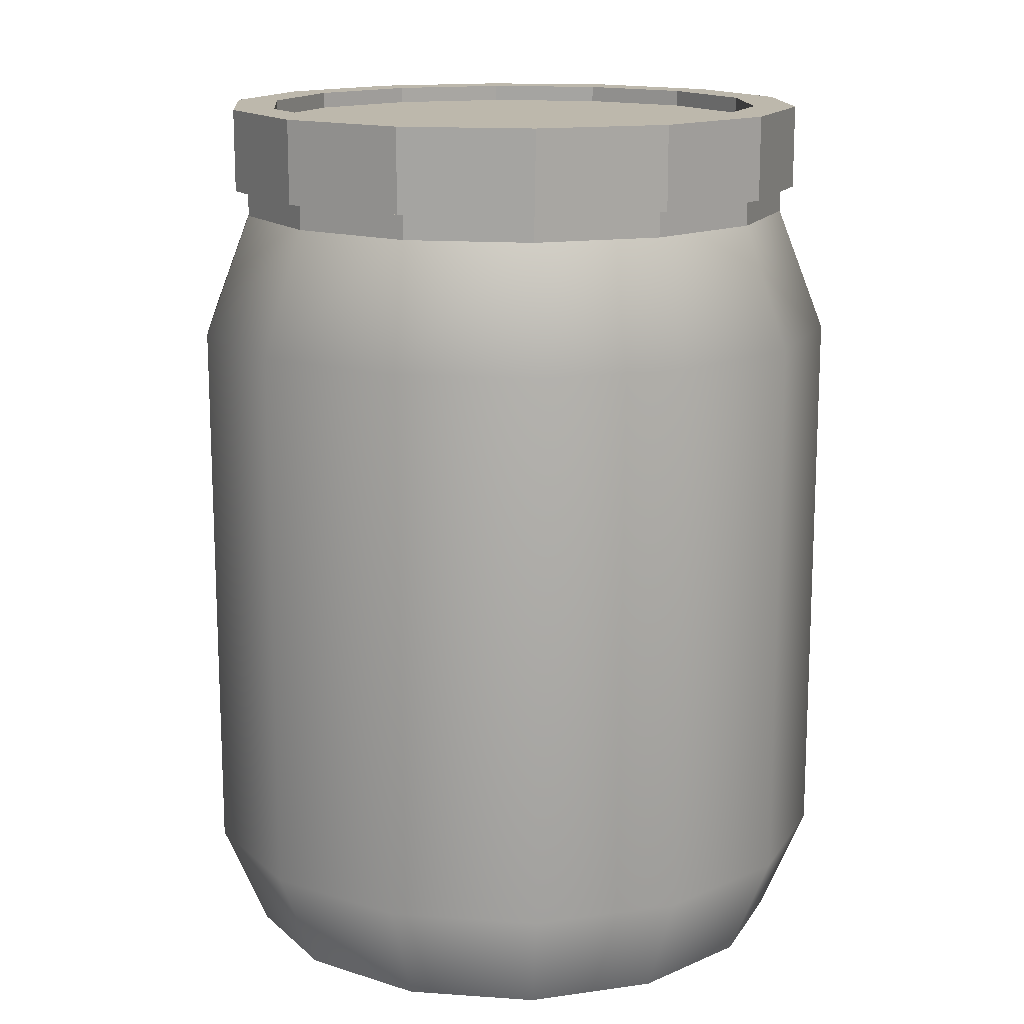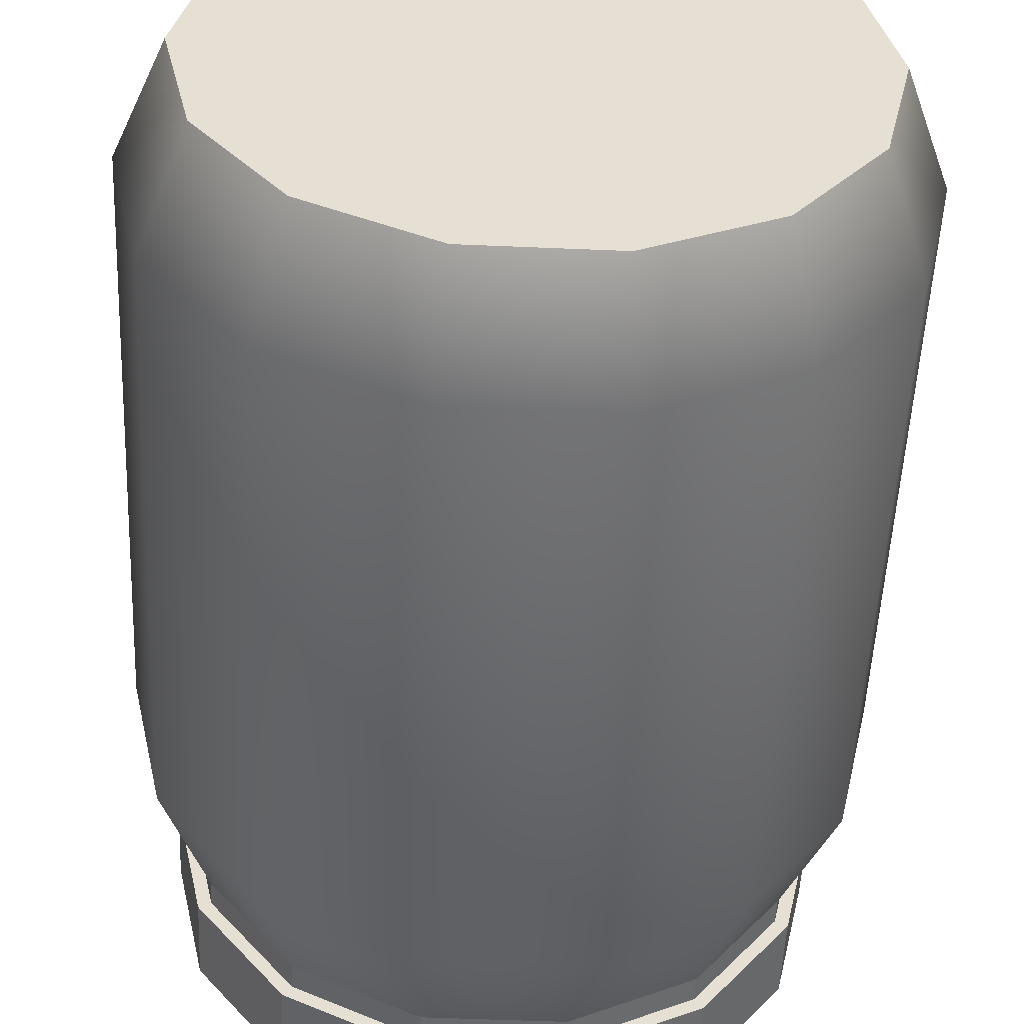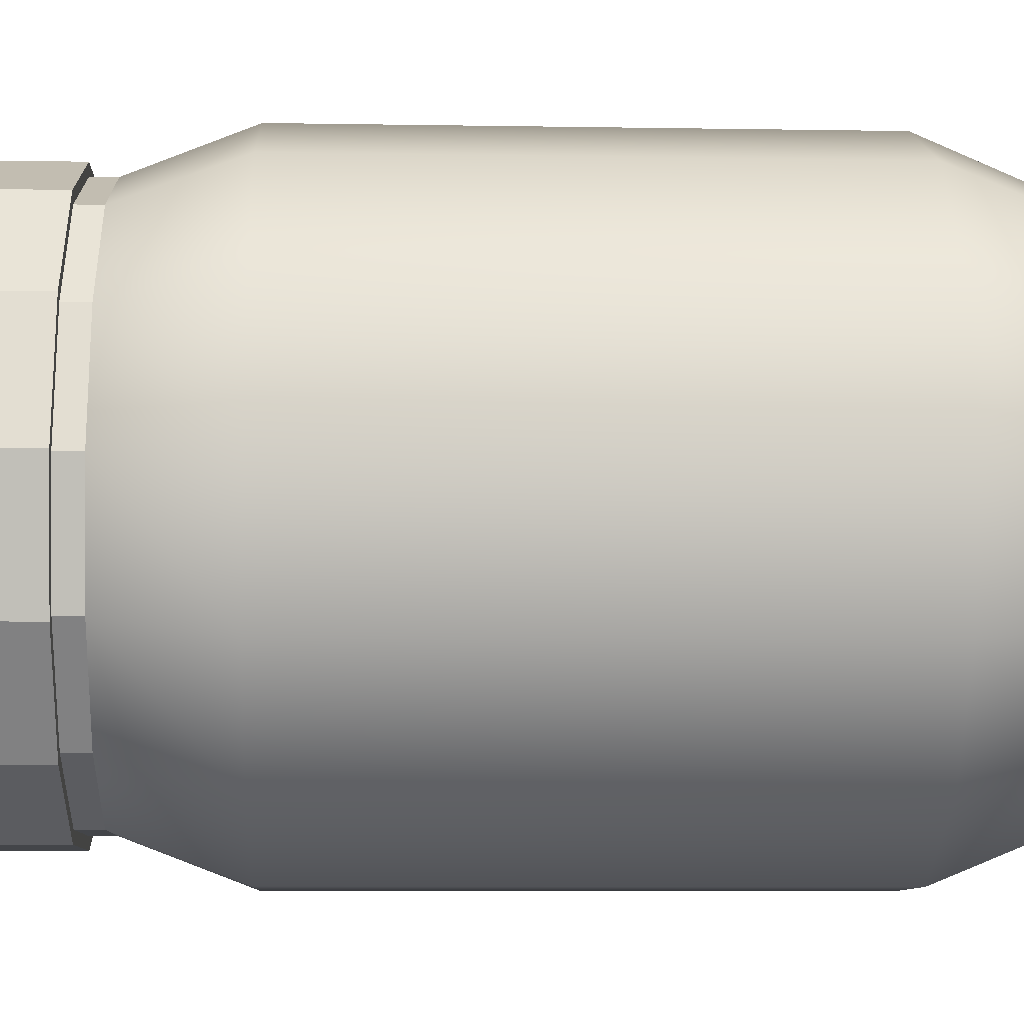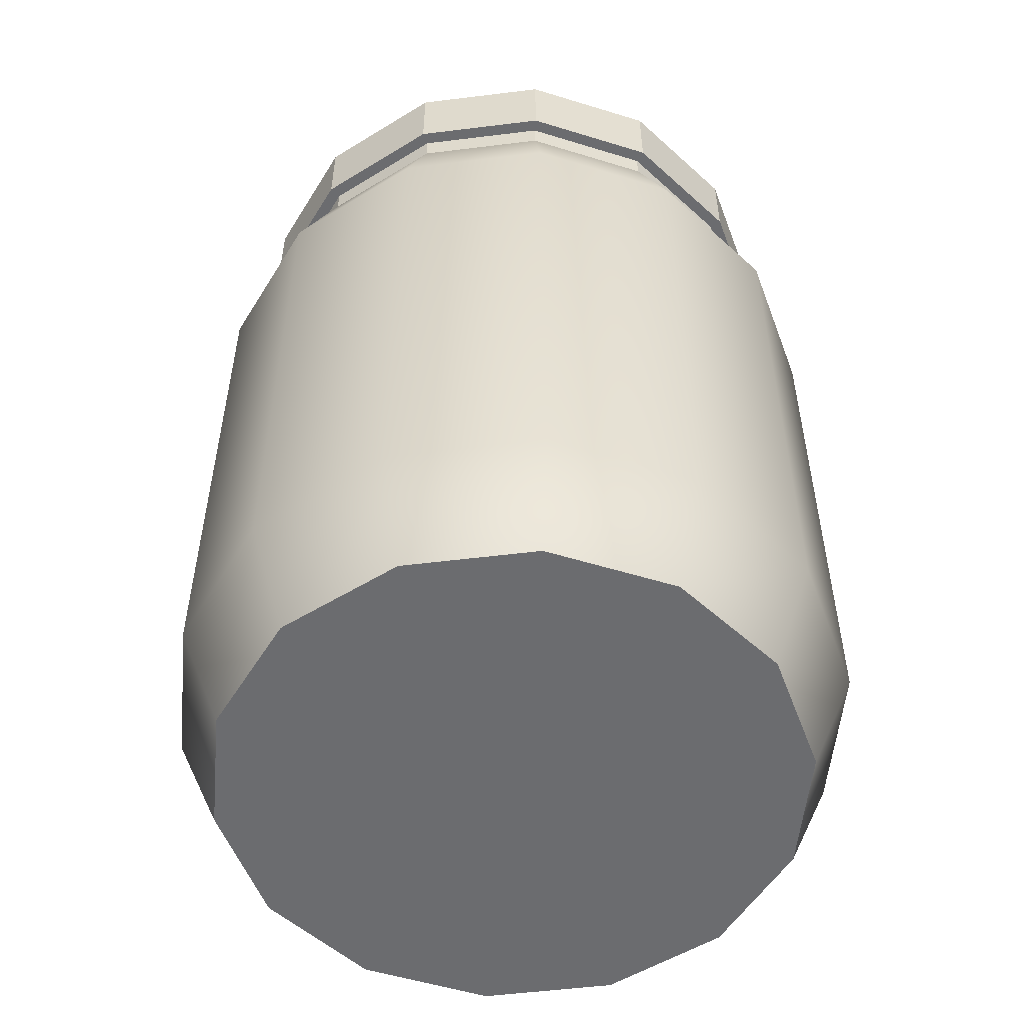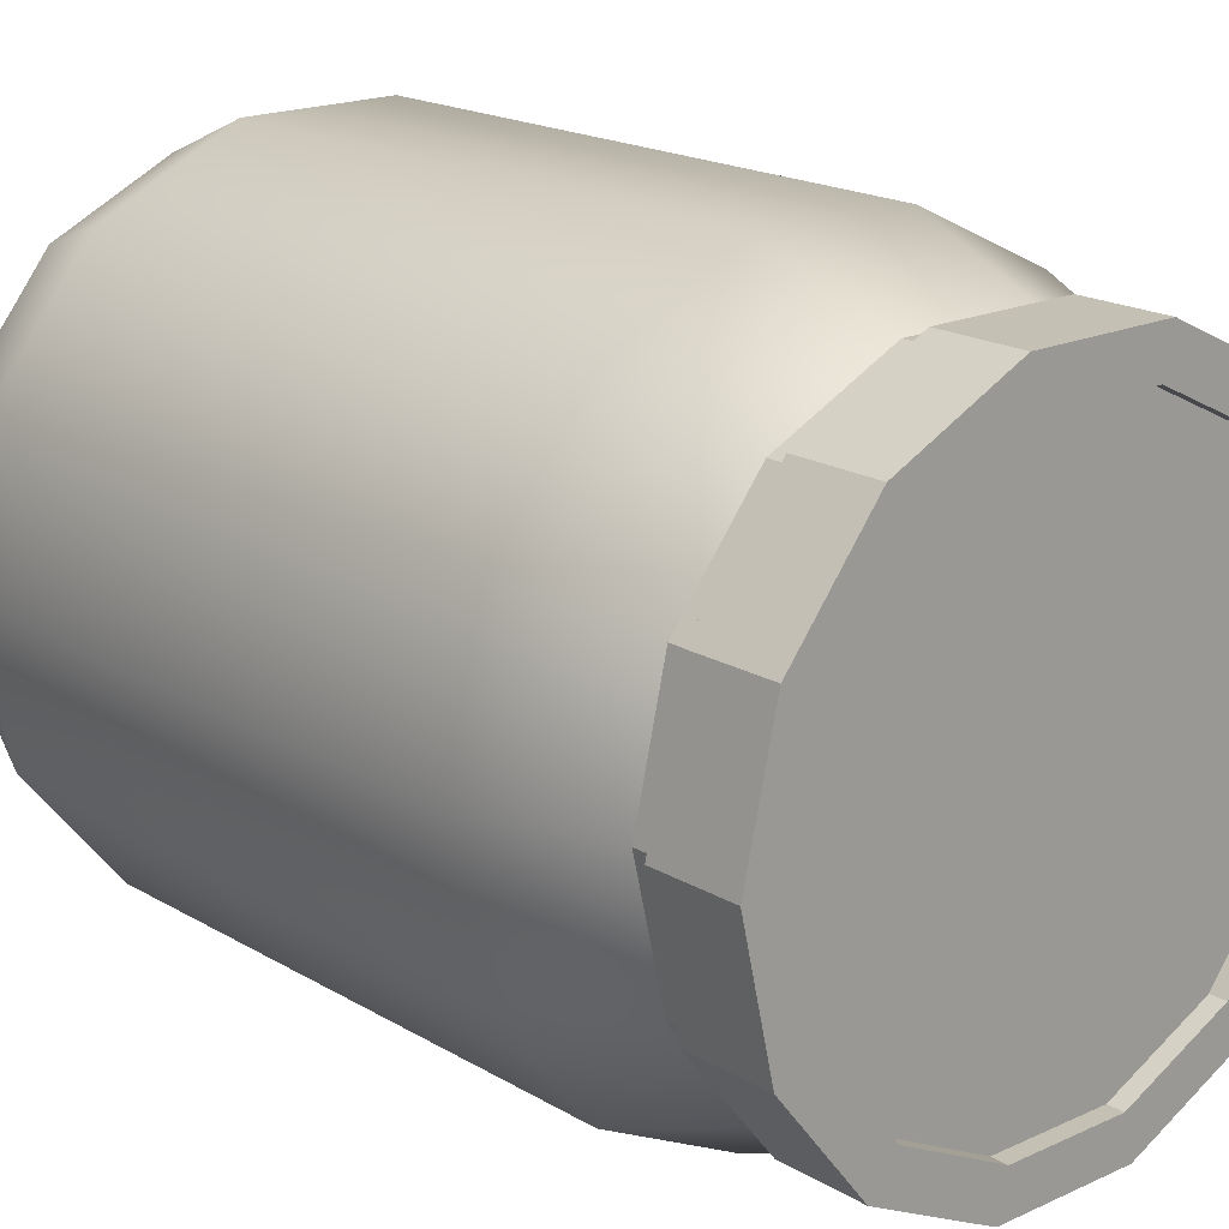
<metadata>
{"format":"obj","ext":"obj","renderer":"f3d","projection":"perspective","resolution":1024,"background":"white","views":[{"elev":14.8,"azim":137.2,"up":"+Y"},{"elev":-52.5,"azim":-2.6,"up":"+Z"},{"elev":-8.9,"azim":-92.5,"up":"+Z"},{"elev":-53.7,"azim":-18.2,"up":"+Y"},{"elev":18.4,"azim":138.6,"up":"+Z"}]}
</metadata>
<code>
g default
v 0.7597 0.03014 -0.3659
v 0.8675 0.3303 -0.4177
v 0.6003 0.3303 -0.7528
v 0.5257 0.03014 -0.6593
v 0.2142 0.3303 -0.9387
v 0.1876 0.03014 -0.8221
v -0.2142 0.3303 -0.9387
v -0.1876 0.03014 -0.8221
v -0.6003 0.3303 -0.7528
v -0.5257 0.03014 -0.6593
v -0.8675 0.3303 -0.4177
v -0.7597 0.03014 -0.3659
v -0.9628 0.3303 0
v -0.8432 0.03014 0
v -0.8675 0.3303 0.4177
v -0.7597 0.03014 0.3659
v -0.6003 0.3303 0.7528
v -0.5257 0.03014 0.6593
v -0.2142 0.3303 0.9387
v -0.1876 0.03014 0.8221
v 0.2142 0.3303 0.9387
v 0.1876 0.03014 0.8221
v 0.6003 0.3303 0.7528
v 0.5257 0.03014 0.6593
v 0.8675 0.3303 0.4177
v 0.7597 0.03014 0.3659
v 0.9628 0.3303 0
v 0.8432 0.03014 0
v -0.2142 1.993 0.9386
v 0.2142 1.993 0.9386
v -0.6003 1.993 0.7527
v -0.8674 1.993 0.4177
v -0.9627 1.993 0
v -0.8674 1.993 -0.4177
v -0.6003 1.993 -0.7527
v -0.2142 1.993 -0.9386
v 0.2142 1.993 -0.9386
v 0.6003 1.993 -0.7527
v 0.8674 1.993 -0.4177
v 0.9627 1.993 0
v 0.8674 1.993 0.4177
v 0.6003 1.993 0.7527
v 0.7388 2.359 -0.3558
v 0.5112 2.359 -0.6411
v 0.1825 2.359 -0.7994
v -0.1825 2.359 -0.7994
v -0.5112 2.359 -0.6411
v -0.7388 2.359 -0.3558
v -0.82 2.359 0
v -0.7388 2.359 0.3558
v -0.5112 2.359 0.6411
v -0.1825 2.359 0.7994
v 0.1825 2.359 0.7994
v 0.5112 2.359 0.6411
v 0.7388 2.359 0.3558
v 0.82 2.359 0
v 0.739 2.621 -0.3559
v 0.5114 2.621 -0.6413
v 0.1825 2.621 -0.7997
v -0.1825 2.621 -0.7997
v -0.5114 2.621 -0.6413
v -0.739 2.621 -0.3559
v -0.8202 2.621 0
v -0.739 2.621 0.3559
v -0.5114 2.621 0.6413
v -0.1825 2.621 0.7997
v 0.1825 2.621 0.7997
v 0.5114 2.621 0.6413
v 0.739 2.621 0.3559
v 0.8202 2.621 0
v 0.7804 0 -0.3758
v 0.54 0 -0.6772
v 0.6235 0.3231 -0.7818
v 0.901 0.3231 -0.4339
v 0.1927 0 -0.8444
v 0.2225 0.3231 -0.9749
v -0.1927 0 -0.8444
v -0.2225 0.3231 -0.9749
v -0.54 0 -0.6772
v -0.6235 0.3231 -0.7818
v -0.7804 0 -0.3758
v -0.901 0.3231 -0.4339
v -0.8662 0 0
v -1 0.3231 0
v -0.7804 0 0.3758
v -0.901 0.3231 0.4339
v -0.54 0 0.6772
v -0.6235 0.3231 0.7818
v -0.1927 0 0.8444
v -0.2225 0.3231 0.9749
v 0.1927 0 0.8444
v 0.2225 0.3231 0.9749
v 0.54 0 0.6772
v 0.6235 0.3231 0.7818
v 0.7804 0 0.3758
v 0.901 0.3231 0.4339
v 0.8662 0 0
v 1 0.3231 0
v 0.2225 2 0.9749
v -0.2225 2 0.9749
v -0.6235 2 0.7818
v -0.901 2 0.4339
v -1 2 0
v -0.901 2 -0.4339
v -0.6235 2 -0.7818
v -0.2225 2 -0.9749
v 0.2225 2 -0.9749
v 0.6235 2 -0.7818
v 0.901 2 -0.4339
v 1 2 0
v 0.901 2 0.4339
v 0.6235 2 0.7818
v 0.5344 2.366 -0.6701
v 0.7723 2.366 -0.3719
v 0.1907 2.366 -0.8357
v -0.1907 2.366 -0.8357
v -0.5344 2.366 -0.6701
v -0.7723 2.366 -0.3719
v -0.8571 2.366 0
v -0.7723 2.366 0.3719
v -0.5344 2.366 0.6701
v -0.1907 2.366 0.8357
v 0.1907 2.366 0.8357
v 0.5344 2.366 0.6701
v 0.7723 2.366 0.3719
v 0.8571 2.366 0
v 0.5344 2.621 -0.6701
v 0.7723 2.621 -0.3719
v 0.1907 2.621 -0.8357
v -0.1907 2.621 -0.8357
v -0.5344 2.621 -0.6701
v -0.7723 2.621 -0.3719
v -0.8571 2.621 0
v -0.7723 2.621 0.3719
v -0.5344 2.621 0.6701
v -0.1907 2.621 0.8357
v 0.1907 2.621 0.8357
v 0.5344 2.621 0.6701
v 0.7723 2.621 0.3719
v 0.8571 2.621 0
v 0.7723 2.444 -0.3719
v 0.5344 2.444 -0.6701
v 0.1907 2.444 -0.8357
v -0.1907 2.444 -0.8357
v -0.5344 2.444 -0.6701
v -0.7723 2.444 -0.3719
v -0.8571 2.444 0
v -0.7723 2.444 0.3719
v -0.5344 2.444 0.6701
v -0.1907 2.444 0.8357
v 0.1907 2.444 0.8357
v 0.5344 2.444 0.6701
v 0.7723 2.444 0.3719
v 0.8571 2.444 0
v 0.7723 2.632 -0.3719
v 0.5344 2.632 -0.6701
v 0.1907 2.632 -0.8357
v -0.1907 2.632 -0.8357
v -0.5344 2.632 -0.6701
v -0.7723 2.632 -0.3719
v -0.8571 2.632 0
v -0.7723 2.632 0.3719
v -0.5344 2.632 0.6701
v -0.1907 2.632 0.8357
v 0.1907 2.632 0.8357
v 0.5344 2.632 0.6701
v 0.7723 2.632 0.3719
v 0.8571 2.632 0
v 0.8068 2.444 -0.3886
v 0.5583 2.444 -0.7001
v 0.5583 2.693 -0.7001
v 0.8068 2.693 -0.3886
v 0.1993 2.444 -0.8731
v 0.1993 2.693 -0.8731
v -0.1993 2.444 -0.8731
v -0.1993 2.693 -0.8731
v -0.5583 2.444 -0.7001
v -0.5583 2.693 -0.7001
v -0.8068 2.444 -0.3886
v -0.8068 2.693 -0.3886
v -0.8955 2.444 0
v -0.8955 2.693 0
v -0.8068 2.444 0.3886
v -0.8068 2.693 0.3886
v -0.5583 2.444 0.7001
v -0.5583 2.693 0.7001
v -0.1993 2.444 0.8731
v -0.1993 2.693 0.8731
v 0.1993 2.444 0.8731
v 0.1993 2.693 0.8731
v 0.5583 2.444 0.7001
v 0.5583 2.693 0.7001
v 0.8068 2.444 0.3886
v 0.8068 2.693 0.3886
v 0.8955 2.444 0
v 0.8955 2.693 0
v 0.1709 2.693 -0.749
v -0.1709 2.693 -0.749
v -0.1709 2.693 0.749
v 0.1709 2.693 0.749
v -0.479 2.693 0.6006
v -0.479 2.693 -0.6006
v -0.6921 2.693 -0.3333
v -0.6921 2.693 0.3333
v -0.7682 2.693 0
v 0.479 2.693 -0.6006
v 0.479 2.693 0.6006
v 0.6921 2.693 0.3333
v 0.6921 2.693 -0.3333
v 0.7682 2.693 0
v 0.1709 2.644 -0.749
v -0.1709 2.644 -0.749
v -0.1709 2.644 0.749
v 0.1709 2.644 0.749
v -0.479 2.644 0.6006
v -0.479 2.644 -0.6006
v -0.6921 2.644 -0.3333
v -0.6921 2.644 0.3333
v -0.7682 2.644 0
v 0.479 2.644 -0.6006
v 0.479 2.644 0.6006
v 0.6921 2.644 0.3333
v 0.6921 2.644 -0.3333
v 0.7682 2.644 0
v 0.7804 0 -0.3758
v 0.54 0 -0.6772
v 0.1927 0 -0.8444
v -0.1927 0 -0.8444
v -0.54 0 -0.6772
v -0.7804 0 -0.3758
v -0.8662 0 0
v -0.7804 0 0.3758
v -0.54 0 0.6772
v -0.1927 0 0.8444
v 0.1927 0 0.8444
v 0.54 0 0.6772
v 0.7804 0 0.3758
v 0.8662 0 0
v 0.901 2 -0.4339
v 0.6235 2 -0.7818
v 0.2225 2 -0.9749
v -0.2225 2 -0.9749
v -0.6235 2 -0.7818
v -0.901 2 -0.4339
v -1 2 0
v -0.901 2 0.4339
v -0.6235 2 0.7818
v -0.2225 2 0.9749
v 0.2225 2 0.9749
v 0.6235 2 0.7818
v 0.901 2 0.4339
v 1 2 0
v 0.2225 0.3231 0.9749
v -0.2225 0.3231 0.9749
v -0.6235 0.3231 0.7818
v -0.901 0.3231 0.4339
v -1 0.3231 0
v -0.901 0.3231 -0.4339
v -0.6235 0.3231 -0.7818
v -0.2225 0.3231 -0.9749
v 0.2225 0.3231 -0.9749
v 0.6235 0.3231 -0.7818
v 0.901 0.3231 -0.4339
v 1 0.3231 0
v 0.901 0.3231 0.4339
v 0.6235 0.3231 0.7818
v 0.7723 2.366 -0.3719
v 0.5344 2.366 -0.6701
v 0.1907 2.366 -0.8357
v -0.1907 2.366 -0.8357
v -0.5344 2.366 -0.6701
v -0.7723 2.366 -0.3719
v -0.8571 2.366 0
v -0.7723 2.366 0.3719
v -0.5344 2.366 0.6701
v -0.1907 2.366 0.8357
v 0.1907 2.366 0.8357
v 0.5344 2.366 0.6701
v 0.7723 2.366 0.3719
v 0.8571 2.366 0
v 0.7723 2.621 -0.3719
v 0.5344 2.621 -0.6701
v 0.1907 2.621 -0.8357
v -0.1907 2.621 -0.8357
v -0.5344 2.621 -0.6701
v -0.7723 2.621 -0.3719
v -0.8571 2.621 0
v -0.7723 2.621 0.3719
v -0.5344 2.621 0.6701
v -0.1907 2.621 0.8357
v 0.1907 2.621 0.8357
v 0.5344 2.621 0.6701
v 0.7723 2.621 0.3719
v 0.8571 2.621 0
v 0.7597 0.03014 -0.3659
v 0.5257 0.03014 -0.6593
v 0.6003 0.3303 -0.7528
v 0.8675 0.3303 -0.4177
v 0.1876 0.03014 -0.8221
v 0.2142 0.3303 -0.9387
v -0.1876 0.03014 -0.8221
v -0.2142 0.3303 -0.9387
v -0.5257 0.03014 -0.6593
v -0.6003 0.3303 -0.7528
v -0.7597 0.03014 -0.3659
v -0.8675 0.3303 -0.4177
v -0.8432 0.03014 0
v -0.9628 0.3303 0
v -0.7597 0.03014 0.3659
v -0.8675 0.3303 0.4177
v -0.5257 0.03014 0.6593
v -0.6003 0.3303 0.7528
v -0.1876 0.03014 0.8221
v -0.2142 0.3303 0.9387
v 0.1876 0.03014 0.8221
v 0.2142 0.3303 0.9387
v 0.5257 0.03014 0.6593
v 0.6003 0.3303 0.7528
v 0.7597 0.03014 0.3659
v 0.8675 0.3303 0.4177
v 0.8432 0.03014 0
v 0.9628 0.3303 0
v 0.2142 1.993 0.9386
v -0.2142 1.993 0.9386
v -0.6003 1.993 0.7527
v -0.8674 1.993 0.4177
v -0.9627 1.993 0
v -0.8674 1.993 -0.4177
v -0.6003 1.993 -0.7527
v -0.2142 1.993 -0.9386
v 0.2142 1.993 -0.9386
v 0.6003 1.993 -0.7527
v 0.8674 1.993 -0.4177
v 0.9627 1.993 0
v 0.8674 1.993 0.4177
v 0.6003 1.993 0.7527
v 0.5112 2.359 -0.6411
v 0.7388 2.359 -0.3558
v 0.1825 2.359 -0.7994
v -0.1825 2.359 -0.7994
v -0.5112 2.359 -0.6411
v -0.7388 2.359 -0.3558
v -0.82 2.359 0
v -0.7388 2.359 0.3558
v -0.5112 2.359 0.6411
v -0.1825 2.359 0.7994
v 0.1825 2.359 0.7994
v 0.5112 2.359 0.6411
v 0.7388 2.359 0.3558
v 0.82 2.359 0
v 0.5114 2.621 -0.6413
v 0.739 2.621 -0.3559
v 0.1825 2.621 -0.7997
v -0.1825 2.621 -0.7997
v -0.5114 2.621 -0.6413
v -0.739 2.621 -0.3559
v -0.8202 2.621 0
v -0.739 2.621 0.3559
v -0.5114 2.621 0.6413
v -0.1825 2.621 0.7997
v 0.1825 2.621 0.7997
v 0.5114 2.621 0.6413
v 0.739 2.621 0.3559
v 0.8202 2.621 0
g Jar_Low
f 1 2 3 4
f 4 3 5 6
f 6 5 7 8
f 8 7 9 10
f 10 9 11 12
f 12 11 13 14
f 14 13 15 16
f 16 15 17 18
f 18 17 19 20
f 20 19 21 22
f 22 21 23 24
f 24 23 25 26
f 26 25 27 28
f 28 27 2 1
f 22 6 8 20
f 10 18 20 8
f 18 10 12 16
f 16 12 14
f 24 4 6 22
f 26 1 4 24
f 28 1 26
f 19 29 30 21
f 17 31 29 19
f 15 32 31 17
f 13 33 32 15
f 11 34 33 13
f 9 35 34 11
f 7 36 35 9
f 5 37 36 7
f 3 38 37 5
f 2 39 38 3
f 27 40 39 2
f 25 41 40 27
f 23 42 41 25
f 21 30 42 23
f 39 43 44 38
f 38 44 45 37
f 37 45 46 36
f 36 46 47 35
f 35 47 48 34
f 34 48 49 33
f 33 49 50 32
f 32 50 51 31
f 31 51 52 29
f 29 52 53 30
f 30 53 54 42
f 42 54 55 41
f 41 55 56 40
f 40 56 43 39
f 43 57 58 44
f 44 58 59 45
f 45 59 60 46
f 46 60 61 47
f 47 61 62 48
f 48 62 63 49
f 49 63 64 50
f 50 64 65 51
f 51 65 66 52
f 52 66 67 53
f 53 67 68 54
f 54 68 69 55
f 55 69 70 56
f 56 70 57 43
f 71 72 73 74
f 72 75 76 73
f 75 77 78 76
f 77 79 80 78
f 79 81 82 80
f 81 83 84 82
f 83 85 86 84
f 85 87 88 86
f 87 89 90 88
f 89 91 92 90
f 91 93 94 92
f 93 95 96 94
f 95 97 98 96
f 97 71 74 98
f 91 89 77 75
f 79 77 89 87
f 87 85 81 79
f 85 83 81
f 93 91 75 72
f 95 93 72 71
f 97 95 71
f 90 92 99 100
f 88 90 100 101
f 86 88 101 102
f 84 86 102 103
f 82 84 103 104
f 80 82 104 105
f 78 80 105 106
f 76 78 106 107
f 73 76 107 108
f 74 73 108 109
f 98 74 109 110
f 96 98 110 111
f 94 96 111 112
f 92 94 112 99
f 109 108 113 114
f 108 107 115 113
f 107 106 116 115
f 106 105 117 116
f 105 104 118 117
f 104 103 119 118
f 103 102 120 119
f 102 101 121 120
f 101 100 122 121
f 100 99 123 122
f 99 112 124 123
f 112 111 125 124
f 111 110 126 125
f 110 109 114 126
f 114 113 127 128
f 113 115 129 127
f 115 116 130 129
f 116 117 131 130
f 117 118 132 131
f 118 119 133 132
f 119 120 134 133
f 120 121 135 134
f 121 122 136 135
f 122 123 137 136
f 123 124 138 137
f 124 125 139 138
f 125 126 140 139
f 126 114 128 140
f 127 58 57 128
f 129 59 58 127
f 130 60 59 129
f 131 61 60 130
f 132 62 61 131
f 133 63 62 132
f 134 64 63 133
f 135 65 64 134
f 136 66 65 135
f 137 67 66 136
f 138 68 67 137
f 139 69 68 138
f 140 70 69 139
f 128 57 70 140
f 169 170 171 172
f 170 173 174 171
f 173 175 176 174
f 175 177 178 176
f 177 179 180 178
f 179 181 182 180
f 181 183 184 182
f 183 185 186 184
f 185 187 188 186
f 187 189 190 188
f 189 191 192 190
f 191 193 194 192
f 193 195 196 194
f 195 169 172 196
f 141 155 156 142
f 142 156 157 143
f 143 157 158 144
f 144 158 159 145
f 145 159 160 146
f 146 160 161 147
f 147 161 162 148
f 148 162 163 149
f 149 163 164 150
f 150 164 165 151
f 151 165 166 152
f 152 166 167 153
f 153 167 168 154
f 154 168 155 141
f 141 142 170 169
f 142 143 173 170
f 143 144 175 173
f 144 145 177 175
f 145 146 179 177
f 146 147 181 179
f 147 148 183 181
f 148 149 185 183
f 149 150 187 185
f 150 151 189 187
f 151 152 191 189
f 152 153 193 191
f 153 154 195 193
f 154 141 169 195
f 158 157 165 164
f 164 163 159 158
f 160 159 163 162
f 161 160 162
f 157 156 166 165
f 167 166 156 155
f 155 168 167
f 211 212 213 214
f 215 213 212 216
f 216 217 218 215
f 217 219 218
f 220 211 214 221
f 221 222 223 220
f 224 223 222
f 174 176 198 197
f 188 190 200 199
f 186 188 199 201
f 176 178 202 198
f 178 180 203 202
f 184 186 201 204
f 180 182 205 203
f 182 184 204 205
f 171 174 197 206
f 190 192 207 200
f 192 194 208 207
f 172 171 206 209
f 196 172 209 210
f 194 196 210 208
f 197 198 212 211
f 199 200 214 213
f 201 199 213 215
f 198 202 216 212
f 202 203 217 216
f 204 201 215 218
f 203 205 219 217
f 205 204 218 219
f 206 197 211 220
f 200 207 221 214
f 207 208 222 221
f 209 206 220 223
f 210 209 223 224
f 208 210 224 222

</code>
